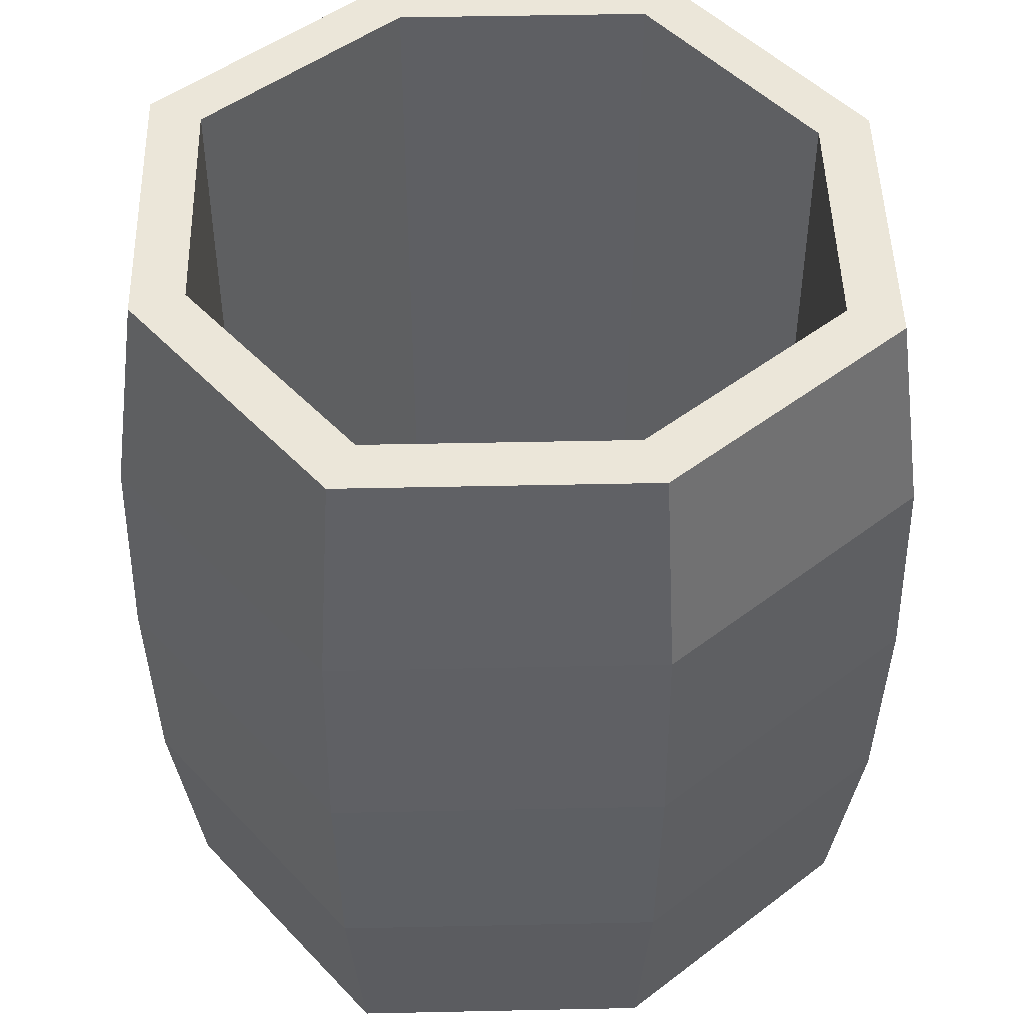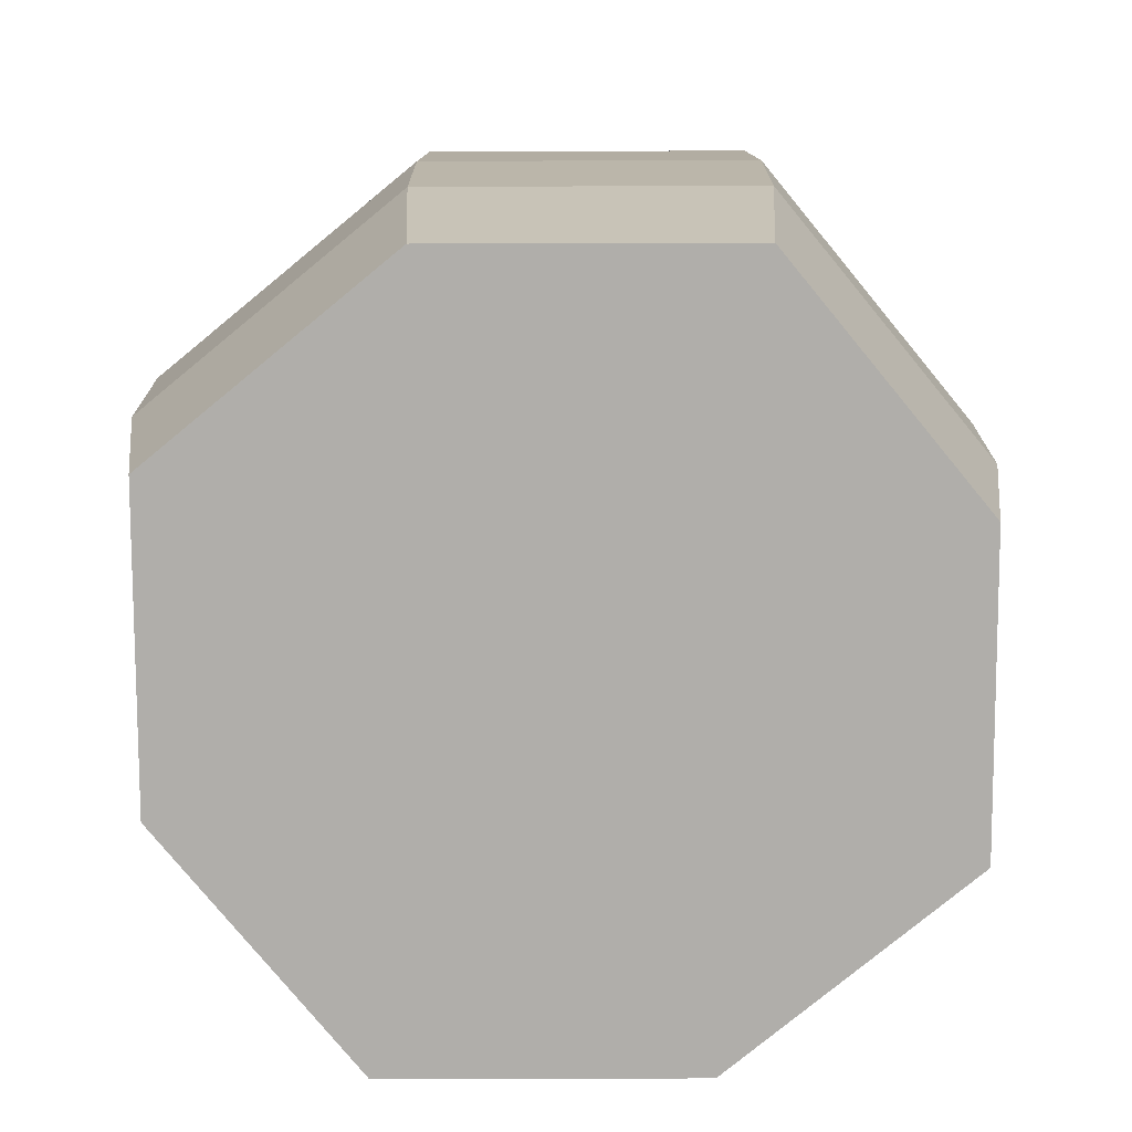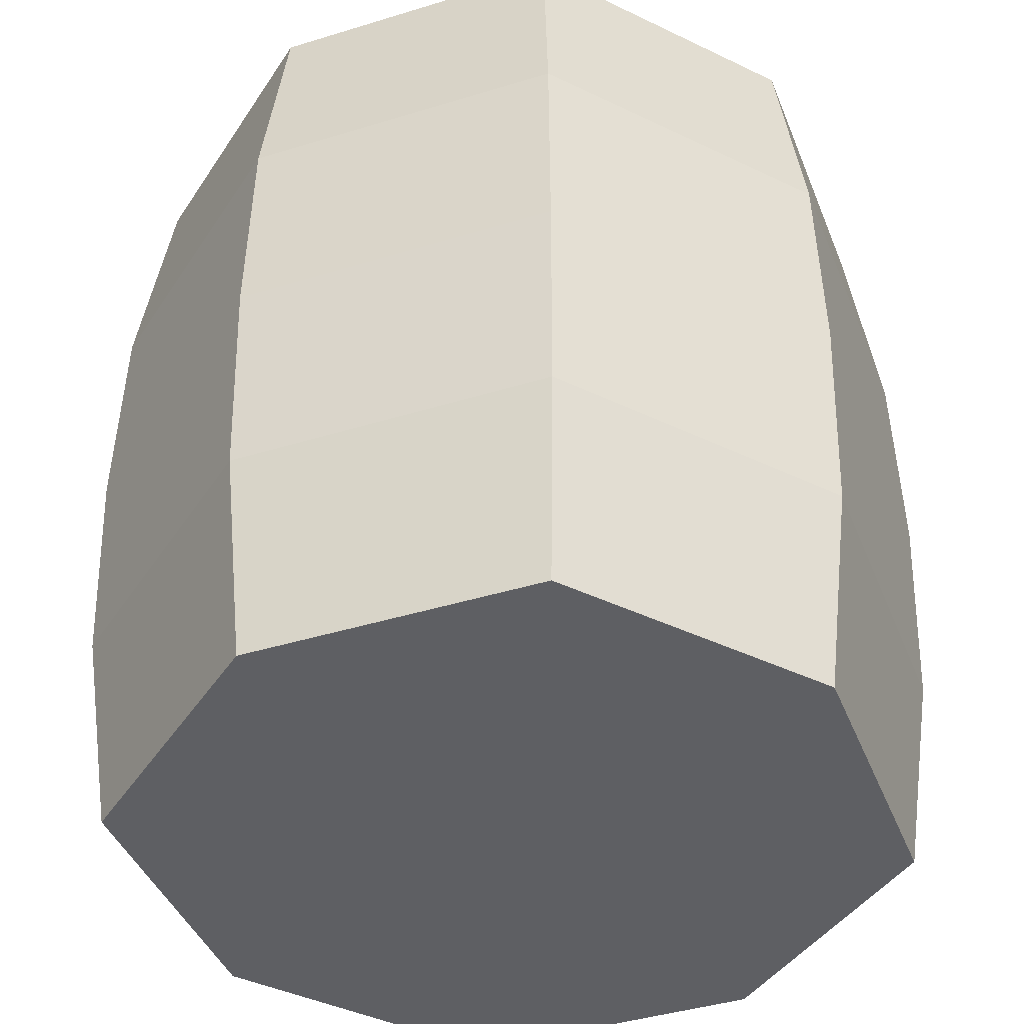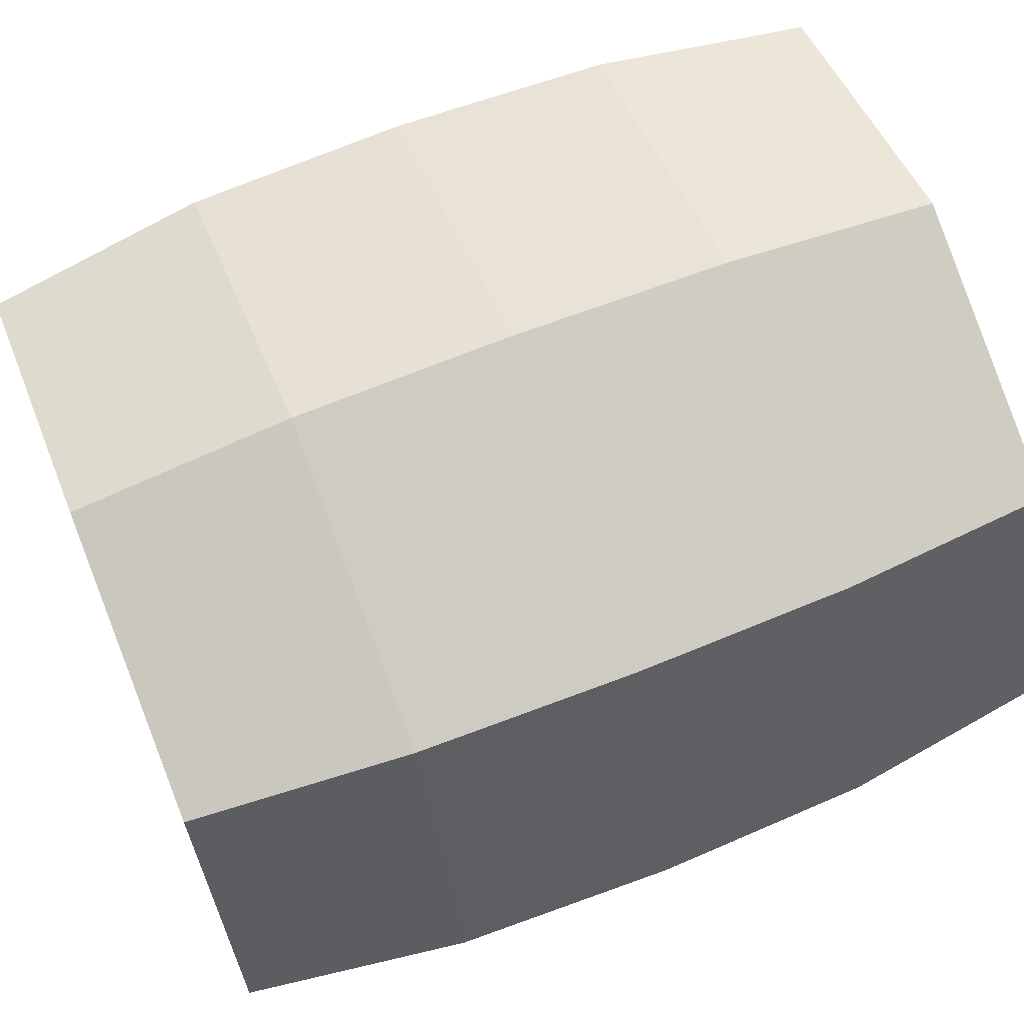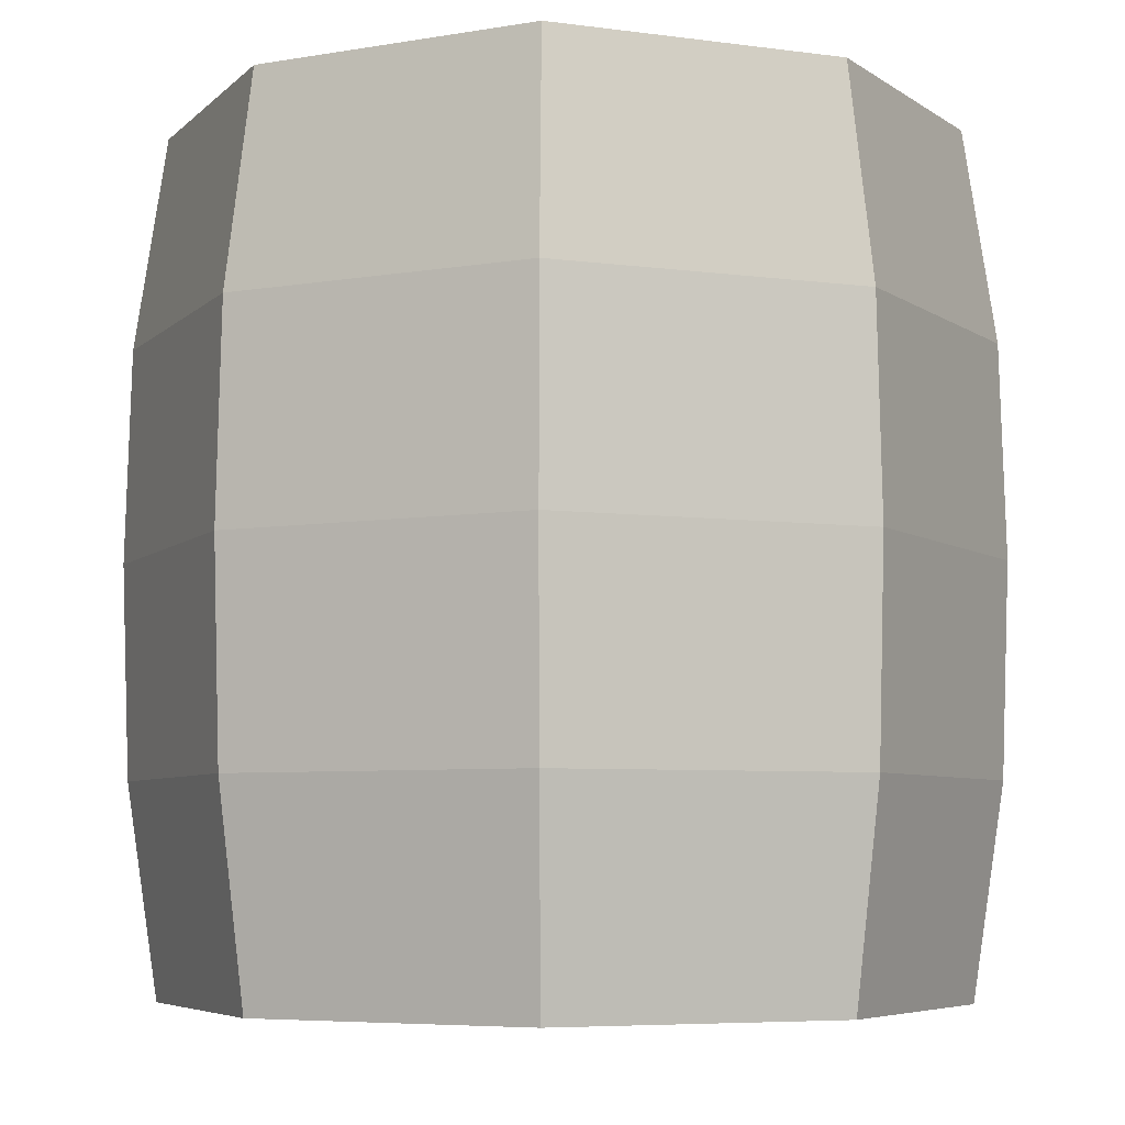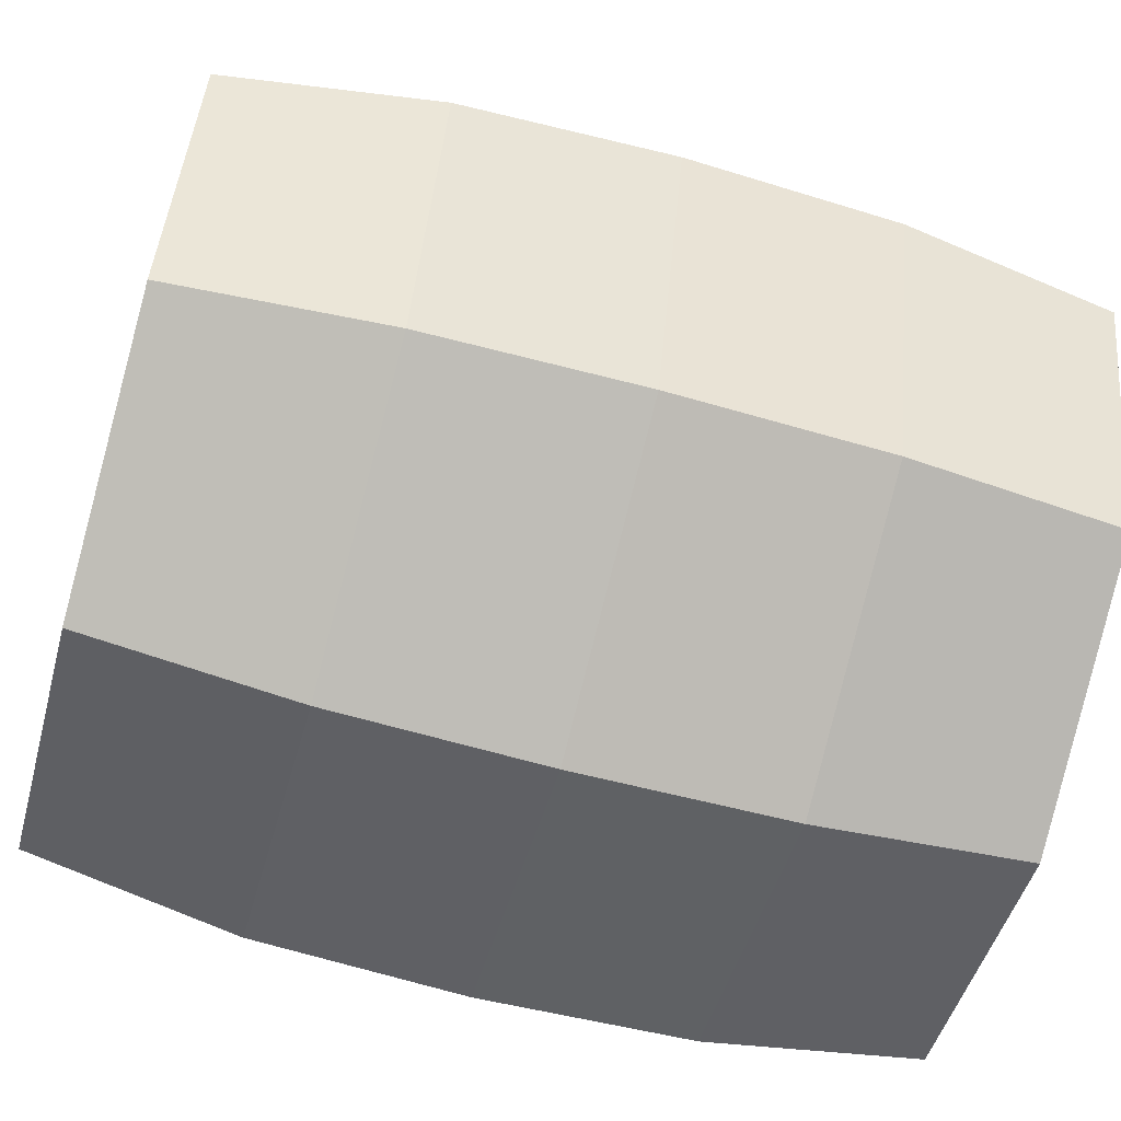
<metadata>
{"format":"obj","ext":"obj","renderer":"f3d","projection":"perspective","resolution":1024,"background":"white","views":[{"elev":47.8,"azim":69.0,"up":"+Y"},{"elev":-77.9,"azim":109.8,"up":"+Y"},{"elev":-41.6,"azim":-49.9,"up":"+Y"},{"elev":67.4,"azim":-111.7,"up":"+Z"},{"elev":-5.8,"azim":137.6,"up":"+Y"},{"elev":-65.3,"azim":-105.3,"up":"+Z"}]}
</metadata>
<code>
o Cube
v 0.7727 0.8342 0.2251
v 0.7727 0.8342 0.7721
v 0.2256 0.8342 0.7721
v 0.2256 0.8342 0.2251
v 0.128 -0.003482 0.4986
v 0.8702 -0.003482 0.4986
v 0.4991 0.8342 0.1275
v 0.4991 0.8342 0.8697
v 0.4991 -0.003482 0.8697
v 0.4991 -0.003482 0.1275
v 0.2256 -0.003482 0.2251
v 0.8702 0.8342 0.4986
v 0.128 0.8342 0.4986
v 0.2256 -0.003482 0.7721
v 0.7727 -0.003482 0.7721
v 0.7727 -0.003482 0.2251
v 0.1952 -0.003482 0.4986
v 0.5425 -0.003482 0.4986
v 0.4991 0.4154 0.9063
v 0.4991 0.4154 0.09094
v 0.7996 0.4154 0.7991
v 0.09146 0.4154 0.4986
v 0.9068 0.4154 0.4986
v 0.1986 0.4154 0.7991
v 0.7329 0.8342 0.2648
v 0.7329 0.8342 0.7324
v 0.2653 0.8342 0.7324
v 0.2653 0.8342 0.2648
v 0.4991 0.8342 0.1814
v 0.4991 0.8342 0.8158
v 0.8163 0.8342 0.4986
v 0.1819 0.8342 0.4986
v 0.7329 0.03646 0.2648
v 0.7329 0.03646 0.7324
v 0.2653 0.03646 0.7324
v 0.2653 0.03646 0.2648
v 0.4991 0.03646 0.1814
v 0.4991 0.03646 0.8158
v 0.8163 0.03646 0.4986
v 0.1819 0.03646 0.4986
v 0.4991 0.03646 0.4986
v 0.203 0.6248 0.2025
v 0.7953 0.6248 0.2025
v 0.7953 0.6248 0.7947
v 0.09735 0.6248 0.4986
v 0.203 0.6248 0.7947
v 0.1986 0.4154 0.1981
v 0.7996 0.4154 0.1981
v 0.4991 0.6248 0.9004
v 0.4991 0.6248 0.09683
v 0.9009 0.6248 0.4986
v 0.8997 0.2059 0.4986
v 0.4991 0.2059 0.09801
v 0.4991 0.2059 0.8992
v 0.2039 0.2059 0.2033
v 0.7944 0.2059 0.2033
v 0.7944 0.2059 0.7939
v 0.09853 0.2059 0.4986
v 0.2039 0.2059 0.7939
f 58 55 11 5
f 59 58 5 14
f 56 16 10 53
f 54 59 14 9
f 57 54 9 15
f 53 10 11 55
f 52 57 15 6
f 56 52 6 16
f 45 42 47 22
f 46 45 22 24
f 43 48 20 50
f 49 46 24 19
f 44 49 19 21
f 50 20 47 42
f 51 44 21 23
f 43 51 23 48
f 7 29 25 1
f 2 12 31 26
f 12 1 25 31
f 4 13 32 28
f 8 2 26 30
f 4 28 29 7
f 13 3 27 32
f 3 8 30 27
f 29 37 33 25
f 27 30 38 35
f 26 31 39 34
f 32 27 35 40
f 30 26 34 38
f 28 32 40 36
f 28 36 37 29
f 31 25 33 39
f 15 9 18
f 9 14 18
f 16 18 10
f 16 6 18
f 10 18 11
f 14 5 17 18
f 5 11 18 17
f 6 15 18
f 39 33 41
f 37 41 33
f 35 38 41
f 34 39 41
f 40 35 41
f 38 34 41
f 36 40 41
f 36 41 37
f 1 12 51 43
f 12 2 44 51
f 7 50 42 4
f 2 8 49 44
f 8 3 46 49
f 1 43 50 7
f 3 13 45 46
f 13 4 42 45
f 48 23 52 56
f 23 21 57 52
f 20 53 55 47
f 21 19 54 57
f 19 24 59 54
f 48 56 53 20
f 24 22 58 59
f 22 47 55 58

</code>
